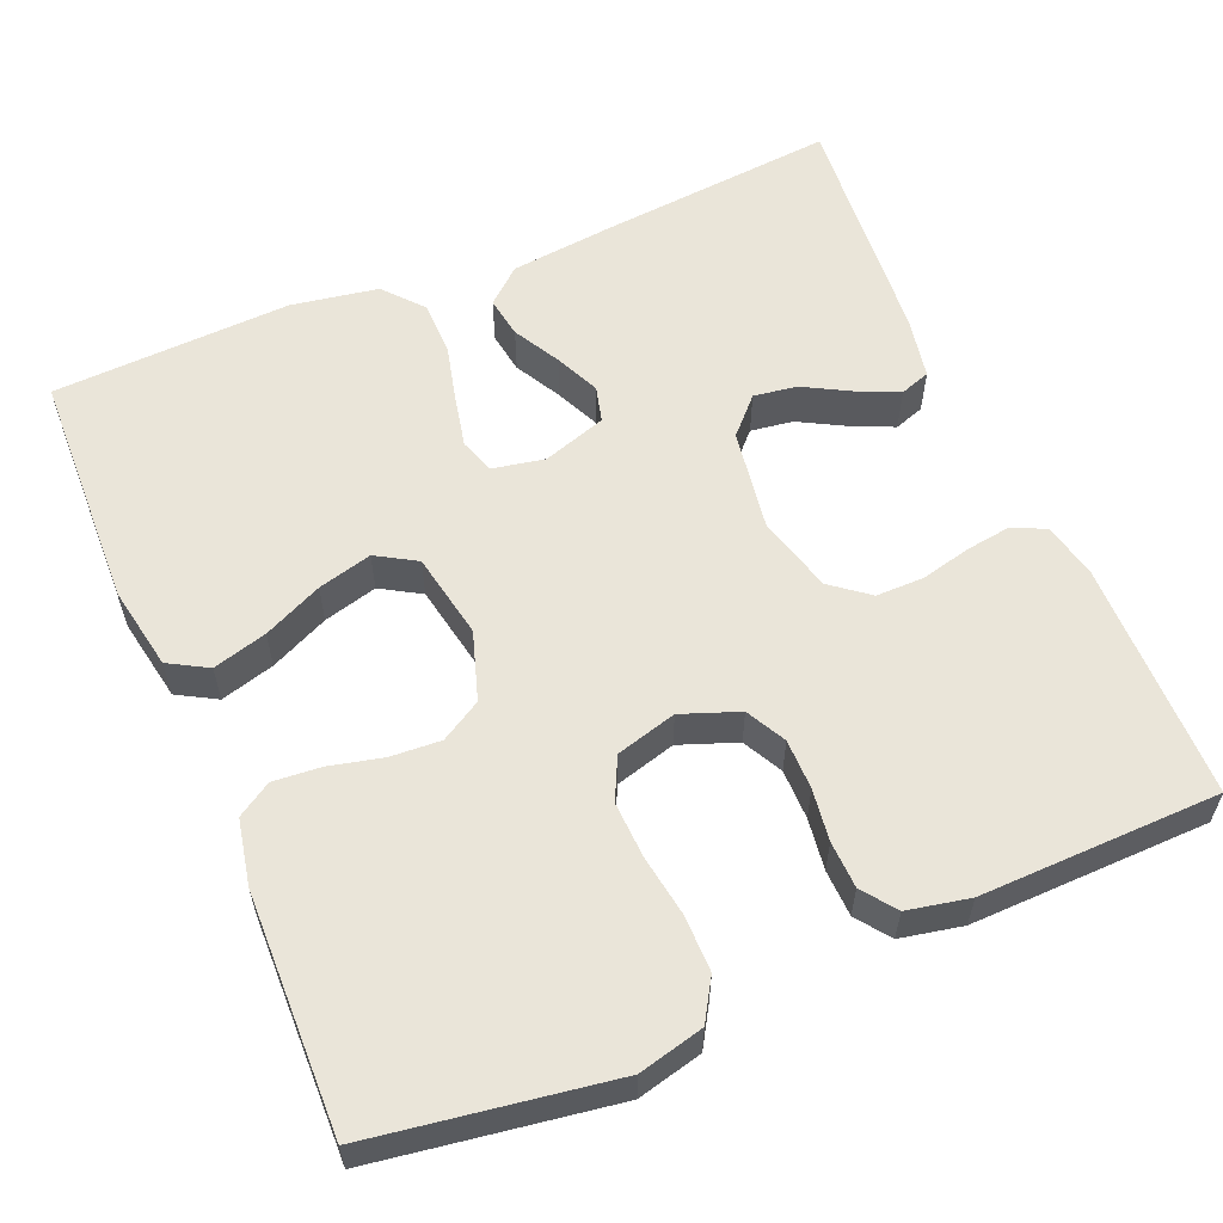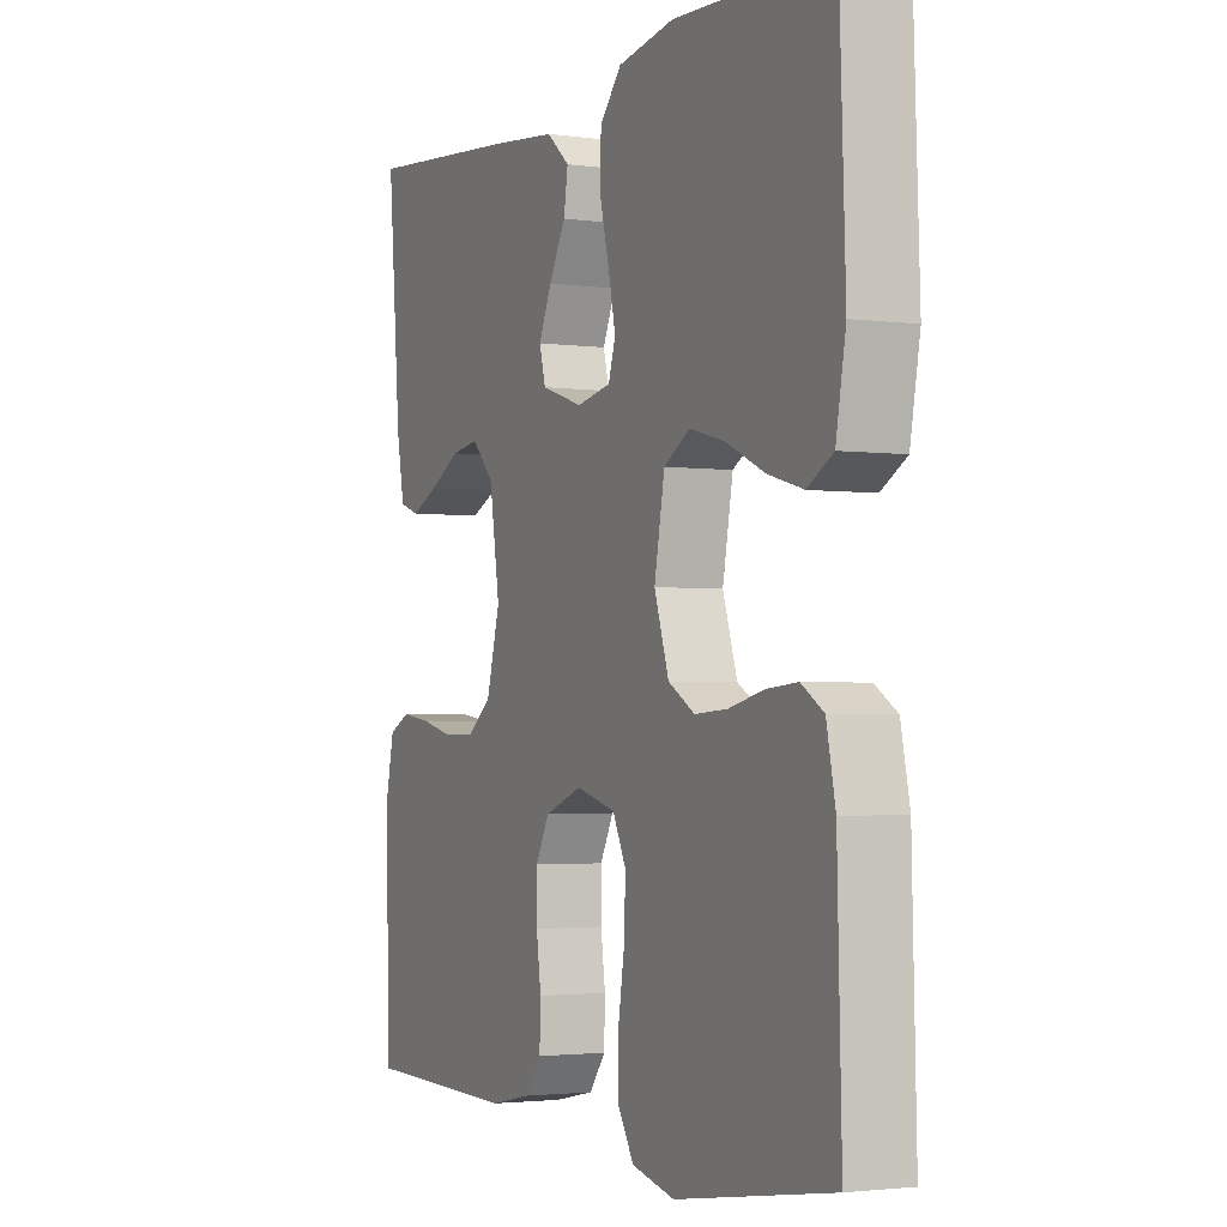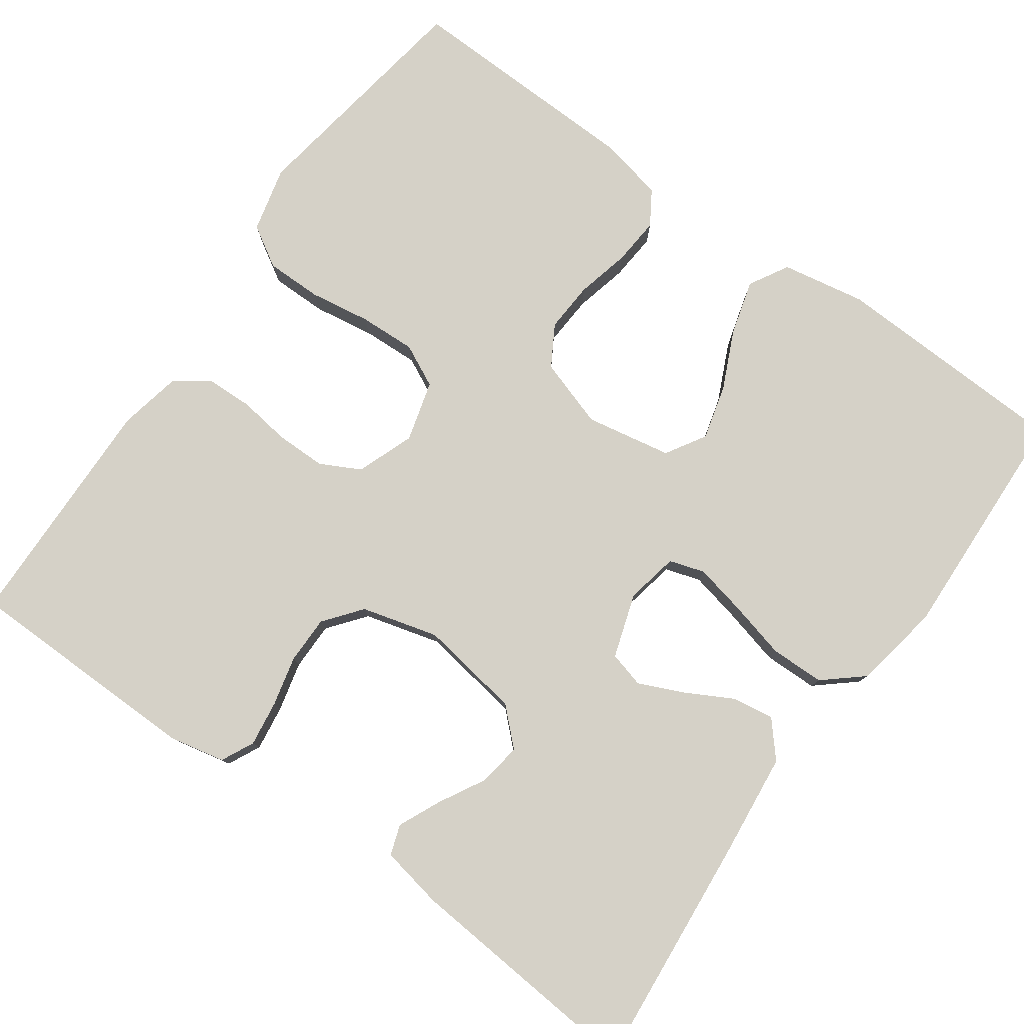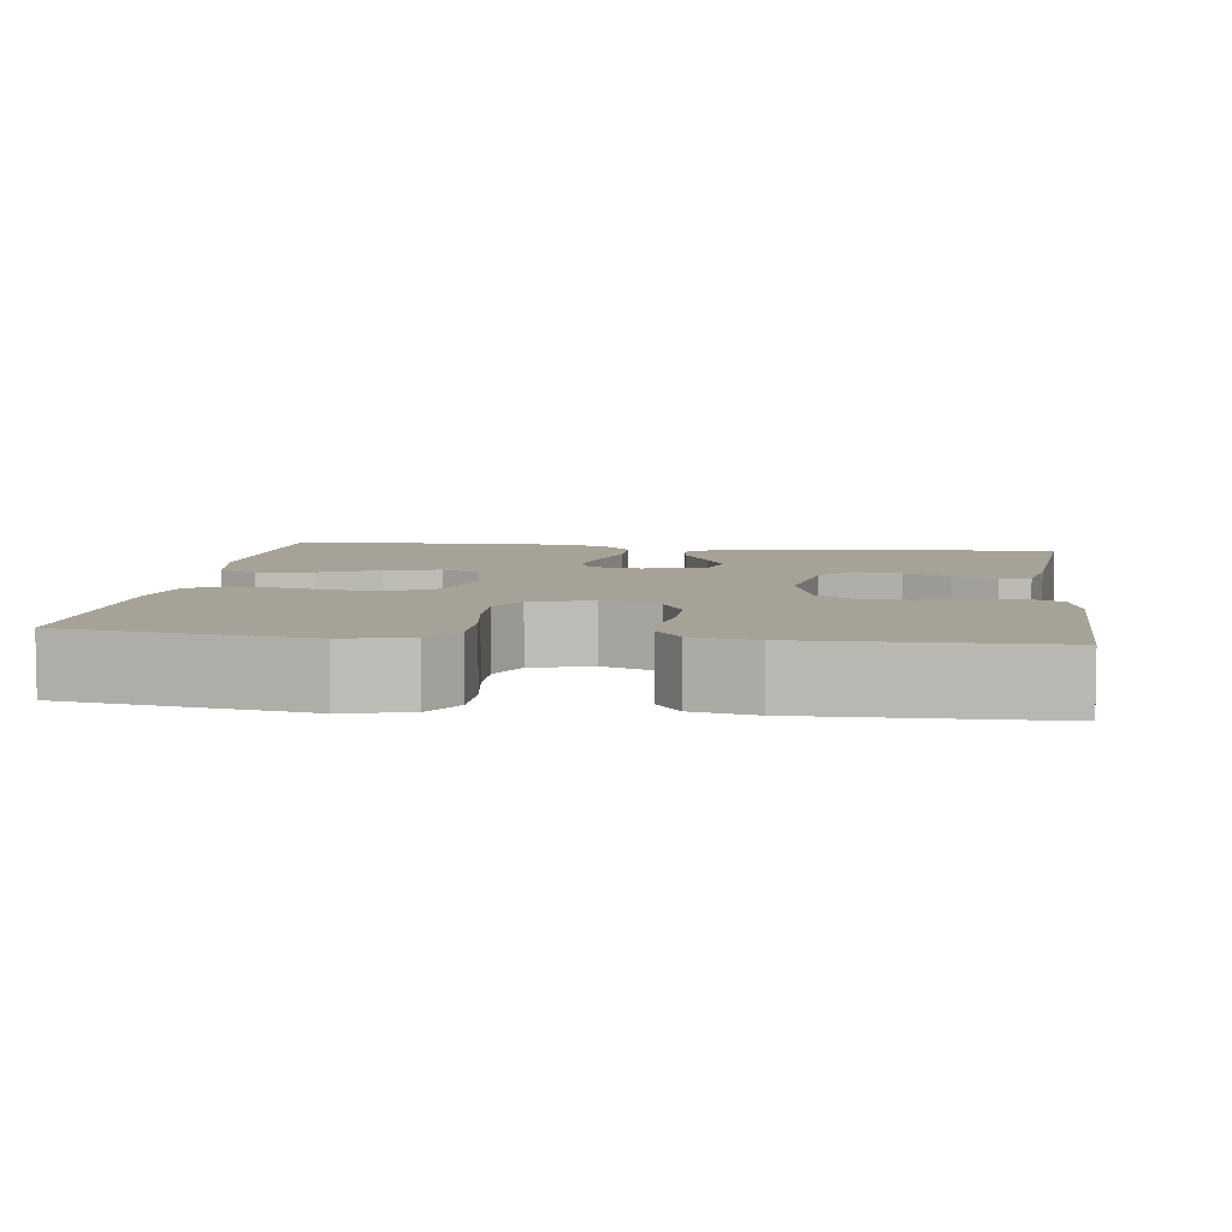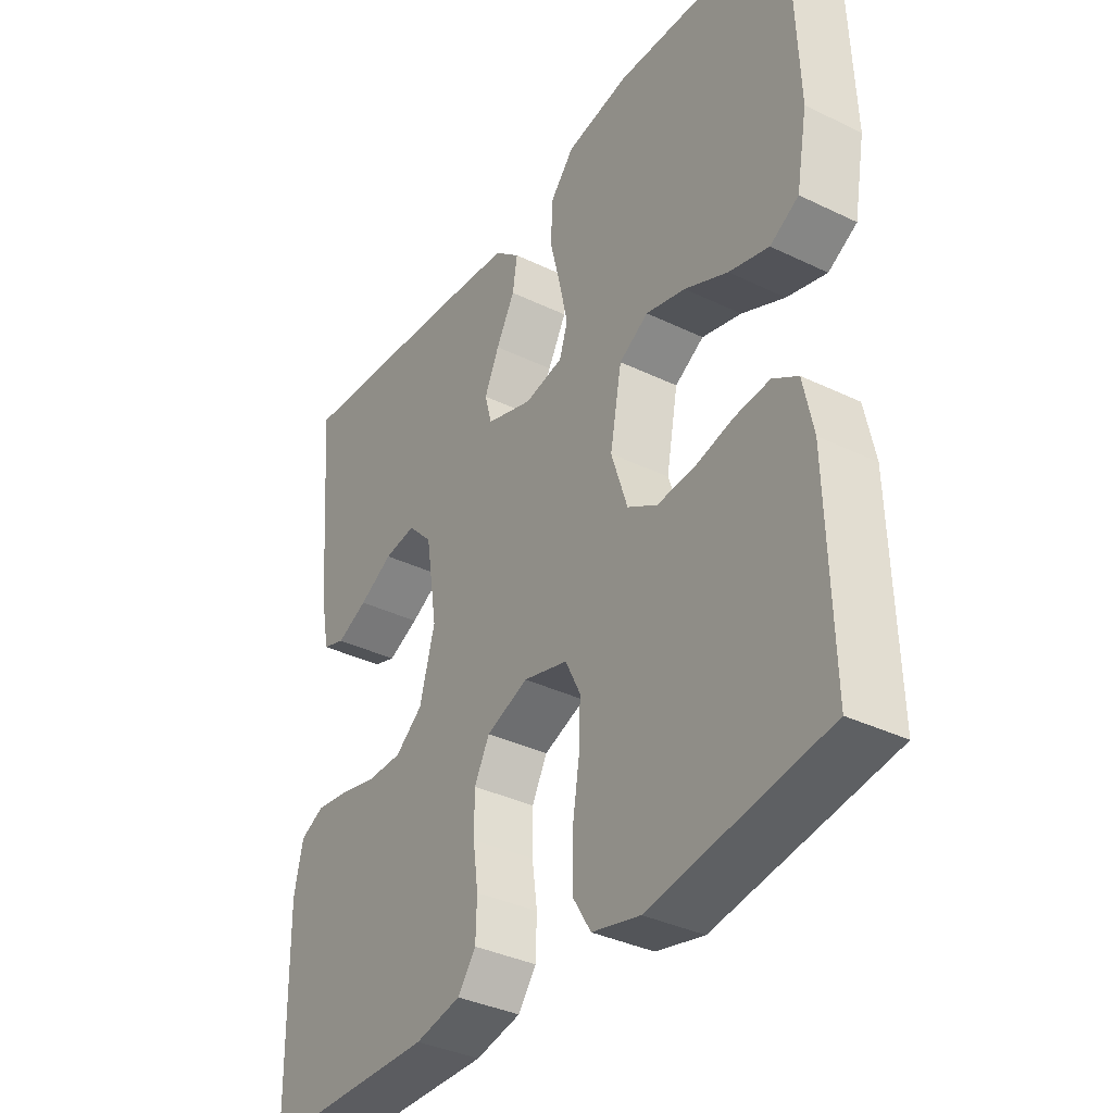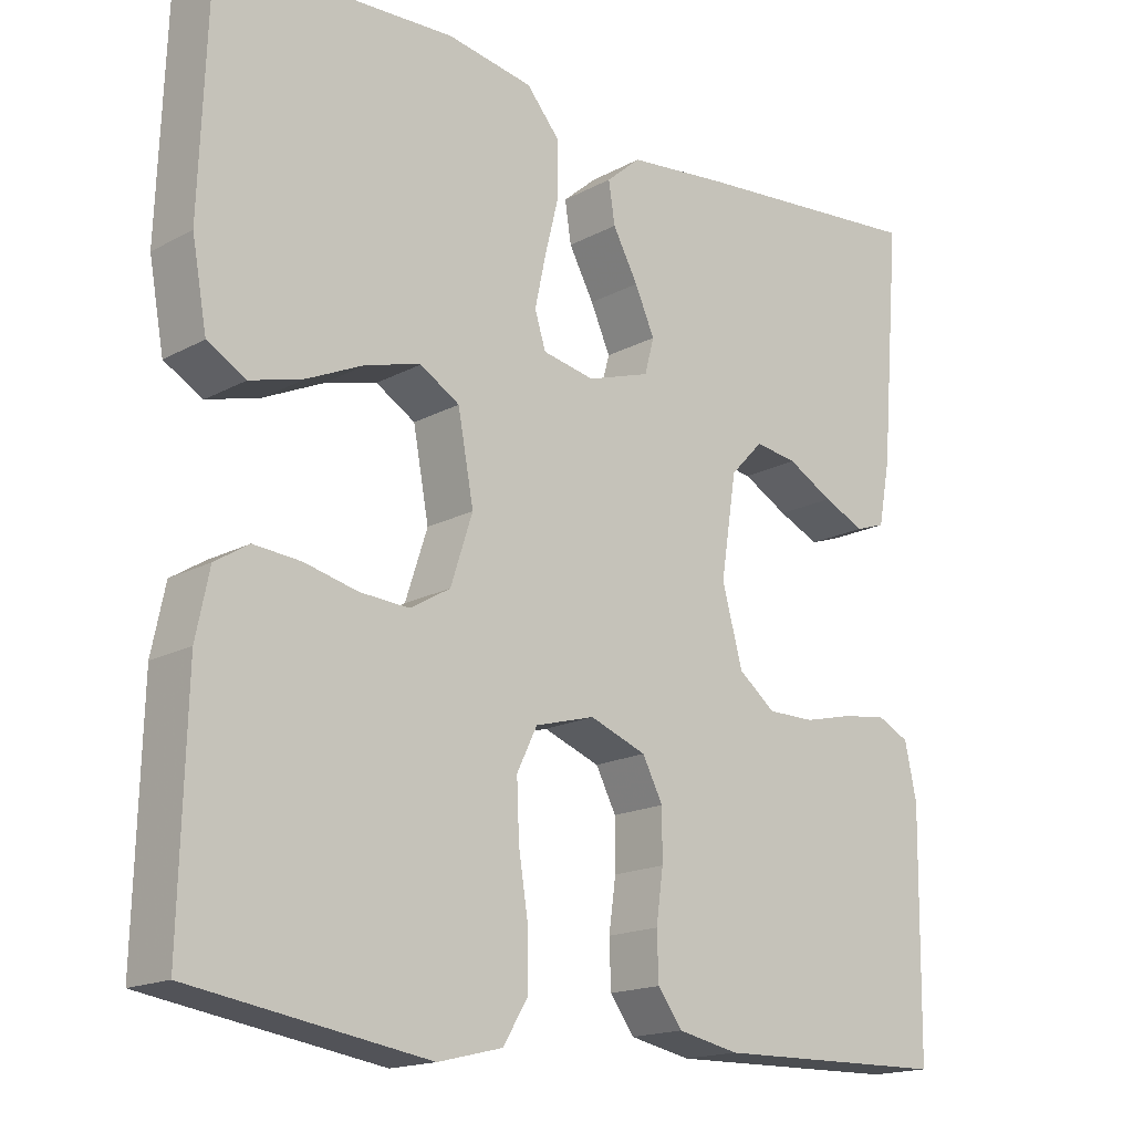
<metadata>
{"format":"obj","ext":"obj","renderer":"f3d","projection":"perspective","resolution":1024,"background":"white","views":[{"elev":58.4,"azim":157.0,"up":"+Y"},{"elev":-2.5,"azim":64.4,"up":"+Z"},{"elev":79.4,"azim":-54.5,"up":"+Y"},{"elev":6.4,"azim":-172.4,"up":"+Y"},{"elev":-36.2,"azim":57.7,"up":"+Z"},{"elev":-16.9,"azim":137.3,"up":"+Z"}]}
</metadata>
<code>
v 0.5 0.07 0.5
v 0.511 0.07 0.2
v 0.492 0.07 0.095
v 0.443 0.07 0.067
v 0.375 0.07 0.086
v 0.301 0.07 0.12
v 0.233 0.07 0.138
v 0.183 0.07 0.108
v 0.163 0.07 0
v 0.191 0.07 -0.086
v 0.242 0.07 -0.116
v 0.305 0.07 -0.112
v 0.372 0.07 -0.096
v 0.432 0.07 -0.091
v 0.475 0.07 -0.118
v 0.492 0.07 -0.2
v 0.5 0.07 -0.5
v 0.2 0.07 -0.547
v 0.118 0.07 -0.527
v 0.087 0.07 -0.476
v 0.087 0.07 -0.406
v 0.099 0.07 -0.329
v 0.102 0.07 -0.258
v 0.076 0.07 -0.205
v 0 0.07 -0.184
v -0.072 0.07 -0.211
v -0.098 0.07 -0.261
v -0.098 0.07 -0.324
v -0.089 0.07 -0.389
v -0.091 0.07 -0.448
v -0.122 0.07 -0.49
v -0.2 0.07 -0.506
v -0.5 0.07 -0.5
v -0.504 0.07 -0.2
v -0.489 0.07 -0.13
v -0.448 0.07 -0.11
v -0.391 0.07 -0.118
v -0.328 0.07 -0.133
v -0.268 0.07 -0.133
v -0.221 0.07 -0.096
v -0.195 0.07 0
v -0.215 0.07 0.128
v -0.257 0.07 0.172
v -0.311 0.07 0.164
v -0.369 0.07 0.132
v -0.422 0.07 0.108
v -0.46 0.07 0.121
v -0.475 0.07 0.2
v -0.5 0.07 0.5
v -0.2 0.07 0.473
v -0.071 0.07 0.459
v -0.027 0.07 0.421
v -0.035 0.07 0.369
v -0.067 0.07 0.31
v -0.092 0.07 0.254
v -0.08 0.07 0.209
v 0 0.07 0.183
v 0.066 0.07 0.196
v 0.08 0.07 0.24
v 0.066 0.07 0.305
v 0.048 0.07 0.377
v 0.049 0.07 0.445
v 0.091 0.07 0.494
v 0.2 0.07 0.513
v 0.5 0 0.5
v 0.511 0 0.2
v 0.492 0 0.095
v 0.443 0 0.067
v 0.375 0 0.086
v 0.301 0 0.12
v 0.233 0 0.138
v 0.183 0 0.108
v 0.163 0 0
v 0.191 0 -0.086
v 0.242 0 -0.116
v 0.305 0 -0.112
v 0.372 0 -0.096
v 0.432 0 -0.091
v 0.475 0 -0.118
v 0.492 0 -0.2
v 0.5 0 -0.5
v 0.2 0 -0.547
v 0.118 0 -0.527
v 0.087 0 -0.476
v 0.087 0 -0.406
v 0.099 0 -0.329
v 0.102 0 -0.258
v 0.076 0 -0.205
v 0 0 -0.184
v -0.072 0 -0.211
v -0.098 0 -0.261
v -0.098 0 -0.324
v -0.089 0 -0.389
v -0.091 0 -0.448
v -0.122 0 -0.49
v -0.2 0 -0.506
v -0.5 0 -0.5
v -0.504 0 -0.2
v -0.489 0 -0.13
v -0.448 0 -0.11
v -0.391 0 -0.118
v -0.328 0 -0.133
v -0.268 0 -0.133
v -0.221 0 -0.096
v -0.195 0 0
v -0.215 0 0.128
v -0.257 0 0.172
v -0.311 0 0.164
v -0.369 0 0.132
v -0.422 0 0.108
v -0.46 0 0.121
v -0.475 0 0.2
v -0.5 0 0.5
v -0.2 0 0.473
v -0.071 0 0.459
v -0.027 0 0.421
v -0.035 0 0.369
v -0.067 0 0.31
v -0.092 0 0.254
v -0.08 0 0.209
v 0 0 0.183
v 0.066 0 0.196
v 0.08 0 0.24
v 0.066 0 0.305
v 0.048 0 0.377
v 0.049 0 0.445
v 0.091 0 0.494
v 0.2 0 0.513
f 60 61 62 63
f 59 60 63 64
f 58 59 64 1
f 51 52 53 54
f 51 54 55
f 50 51 55
f 49 50 55 56
f 44 45 46 47
f 44 47 48 49
f 35 36 37 38
f 33 34 35 38
f 33 38 39
f 32 33 39 40
f 28 29 30 31
f 27 28 31 32
f 19 20 21 22
f 19 22 23
f 18 19 23
f 17 18 23
f 16 17 23 24
f 12 13 14 15
f 11 12 15 16
f 3 4 5 6
f 3 6 7
f 58 1 2 3
f 57 58 3 7
f 43 44 49 56
f 42 43 56 57
f 41 42 57 7
f 27 32 40 41
f 26 27 41
f 25 26 41
f 11 16 24 25
f 10 11 25 41
f 9 10 41
f 8 9 41
f 7 8 41
f 127 126 125 124
f 128 127 124 123
f 65 128 123 122
f 118 117 116 115
f 119 118 115
f 119 115 114
f 120 119 114 113
f 111 110 109 108
f 113 112 111 108
f 102 101 100 99
f 102 99 98 97
f 103 102 97
f 104 103 97 96
f 95 94 93 92
f 96 95 92 91
f 86 85 84 83
f 87 86 83
f 87 83 82
f 87 82 81
f 88 87 81 80
f 79 78 77 76
f 80 79 76 75
f 70 69 68 67
f 71 70 67
f 67 66 65 122
f 71 67 122 121
f 120 113 108 107
f 121 120 107 106
f 71 121 106 105
f 105 104 96 91
f 105 91 90
f 105 90 89
f 89 88 80 75
f 105 89 75 74
f 105 74 73
f 105 73 72
f 105 72 71
f 1 65 66 2
f 2 66 67 3
f 3 67 68 4
f 4 68 69 5
f 5 69 70 6
f 6 70 71 7
f 7 71 72 8
f 8 72 73 9
f 9 73 74 10
f 10 74 75 11
f 11 75 76 12
f 12 76 77 13
f 13 77 78 14
f 14 78 79 15
f 15 79 80 16
f 16 80 81 17
f 17 81 82 18
f 18 82 83 19
f 19 83 84 20
f 20 84 85 21
f 21 85 86 22
f 22 86 87 23
f 23 87 88 24
f 24 88 89 25
f 25 89 90 26
f 26 90 91 27
f 27 91 92 28
f 28 92 93 29
f 29 93 94 30
f 30 94 95 31
f 31 95 96 32
f 32 96 97 33
f 33 97 98 34
f 34 98 99 35
f 35 99 100 36
f 36 100 101 37
f 37 101 102 38
f 38 102 103 39
f 39 103 104 40
f 40 104 105 41
f 41 105 106 42
f 42 106 107 43
f 43 107 108 44
f 44 108 109 45
f 45 109 110 46
f 46 110 111 47
f 47 111 112 48
f 48 112 113 49
f 49 113 114 50
f 50 114 115 51
f 51 115 116 52
f 52 116 117 53
f 53 117 118 54
f 54 118 119 55
f 55 119 120 56
f 56 120 121 57
f 57 121 122 58
f 58 122 123 59
f 59 123 124 60
f 60 124 125 61
f 61 125 126 62
f 62 126 127 63
f 63 127 128 64
f 64 128 65 1

</code>
